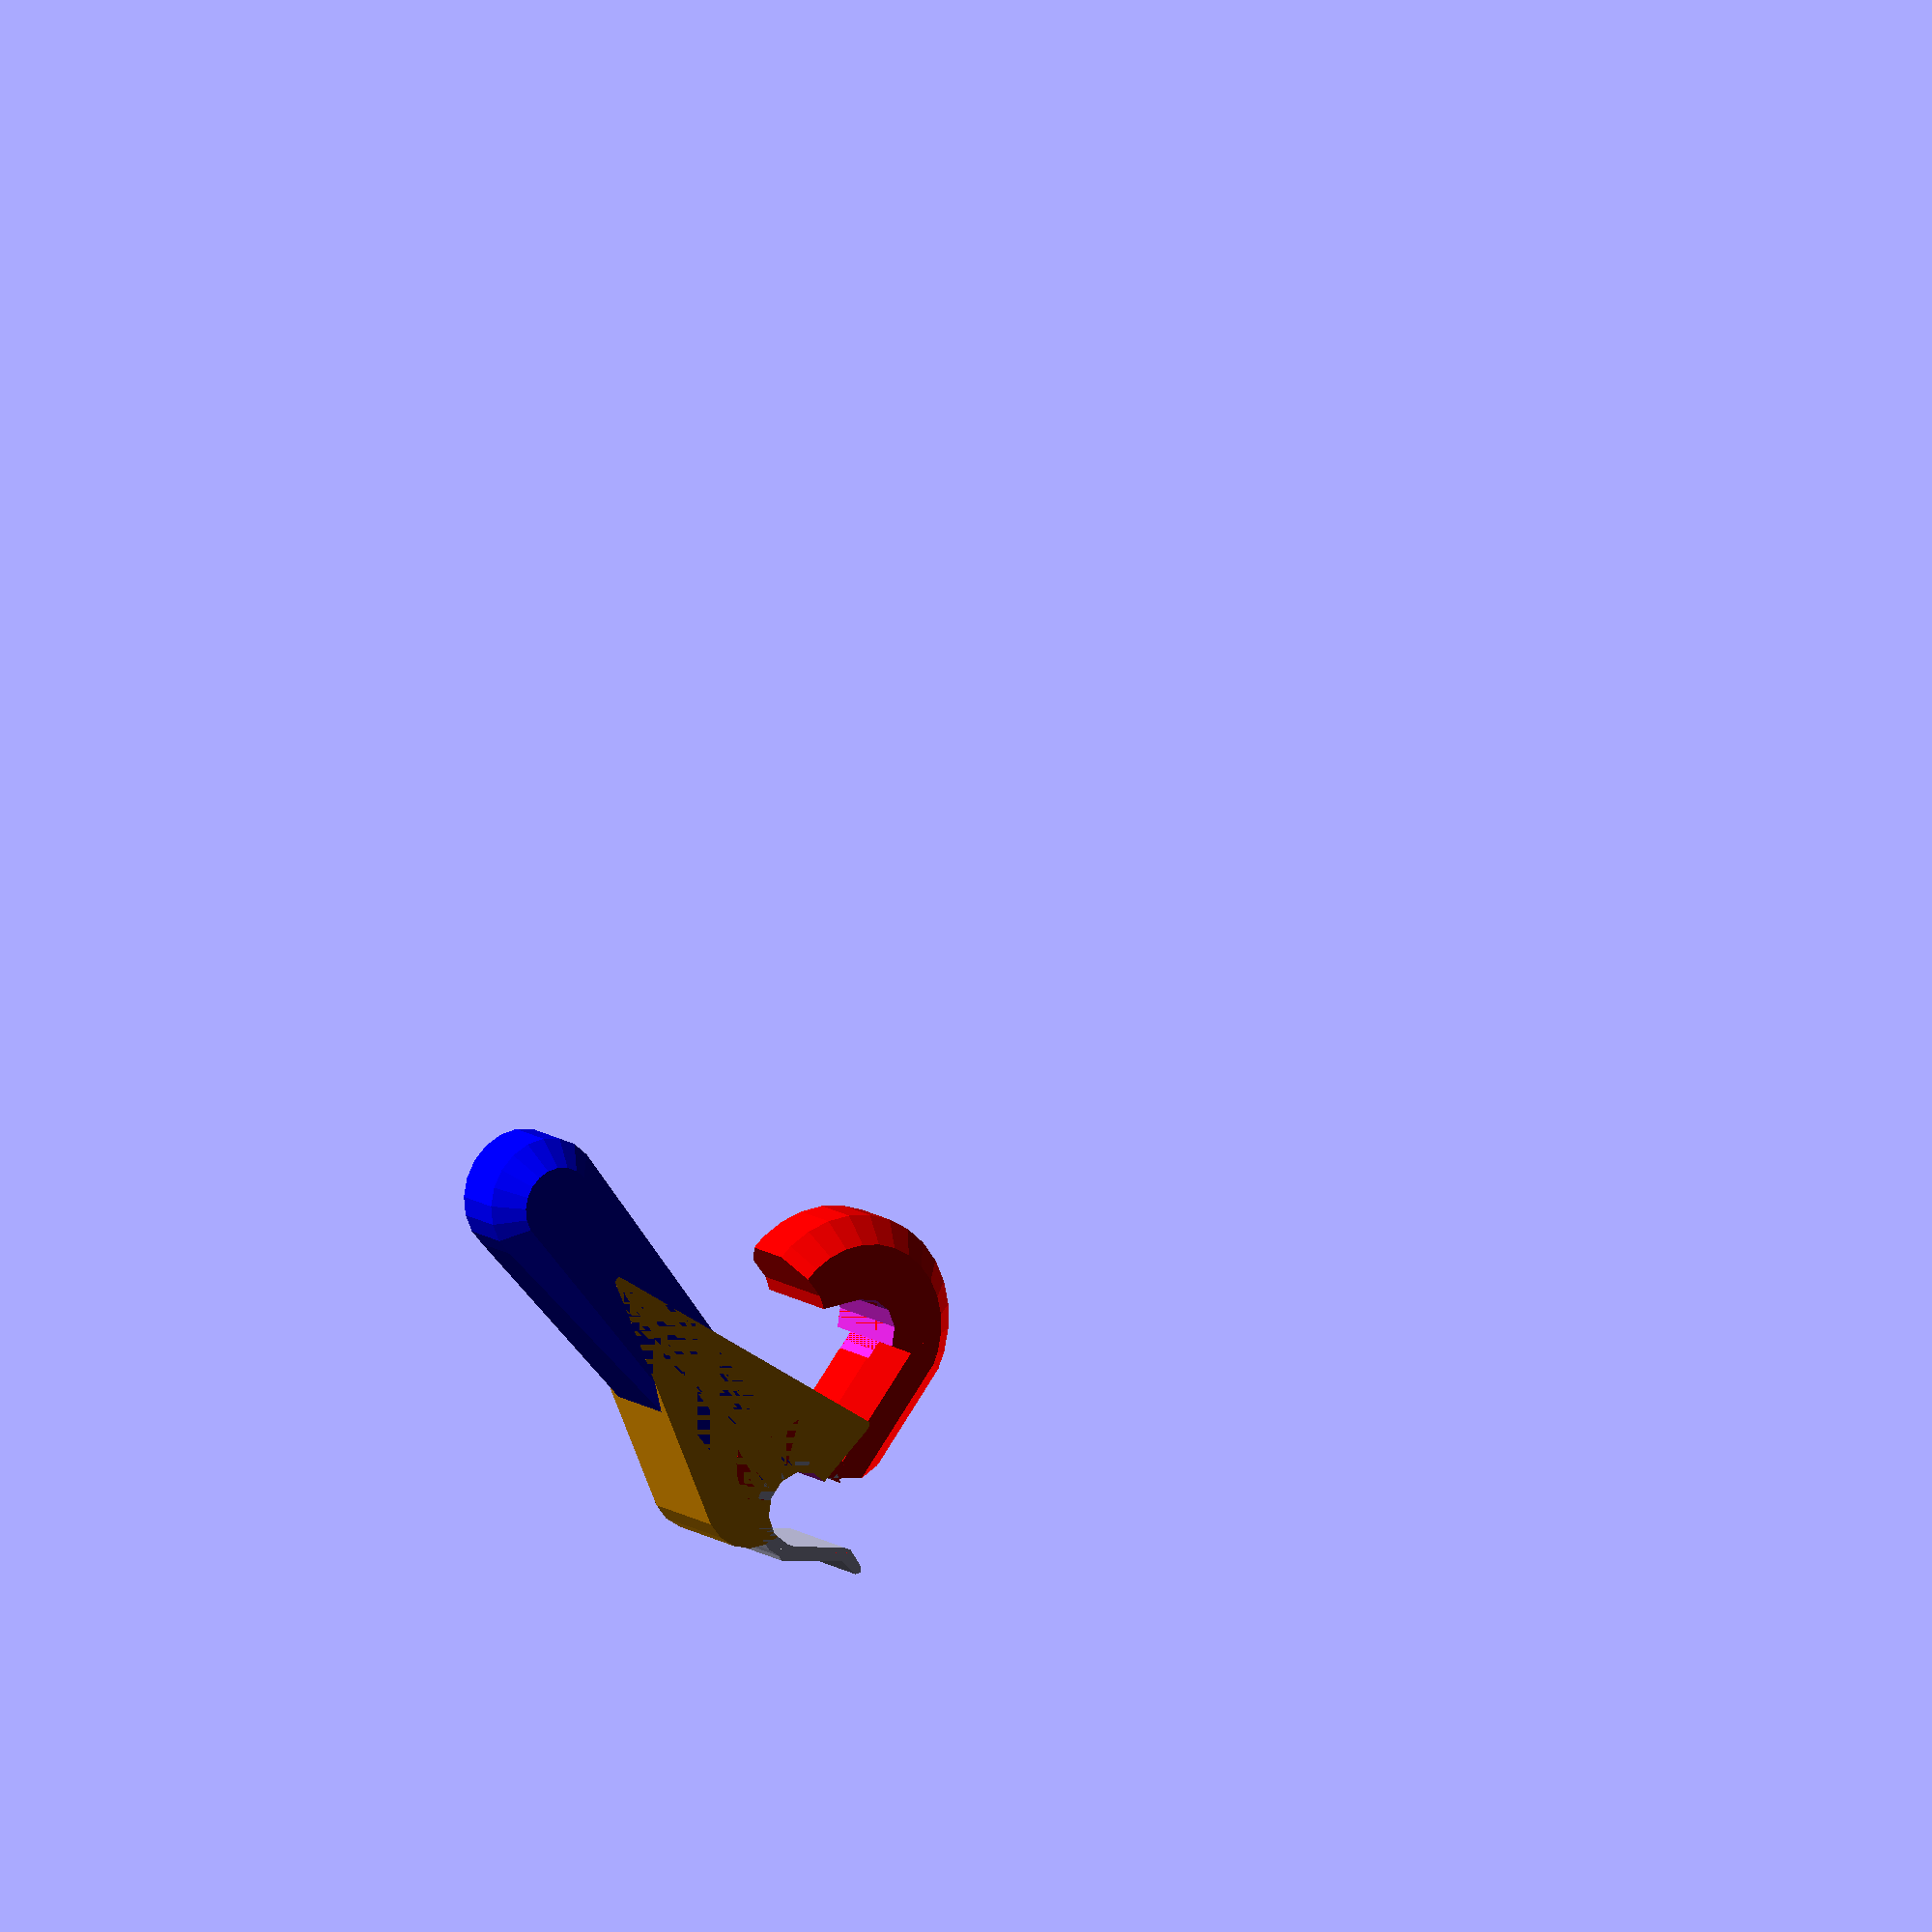
<openscad>
// upstairs closet shelves
rackD = 9;
rackSpacing = 49.5 - 8;

// ikea shop shelves:
rackD = 7.5;
rackSpacing = 25 - 6.75;


// sturdy
hookWidth = 10;
hookThick = 8;

// light weight:
/*hookWidth = 6;
hookThick = 6;*/

hookLength = 40;

bottomZ = -rackD*0.8;

module rackWire(inflate=0) {
    rotate([0, 90, 0]) cylinder(d=rackD+inflate, h=100, center=true);
}
module rackWires() {
    rackWire();
    translate([0, 0, -rackSpacing]) rackWire();
}

module beveledCyl(d, h, bevel) {
    hull() {
        translate([0,0,-h/2]) cylinder(r1=d/2-bevel, r2=d/2, h=bevel, center=false);
        translate([0,0,h/2 - bevel]) cylinder(r2=d/2-bevel, r1=d/2, h=bevel, center=false);
    }
}
module hookHull() {
    difference() {
        rotate([0, 90, 0]) {
            d = rackD + 2 * hookThick;
            intersection() {
                beveledCyl(d=d, h=hookWidth, bevel=2.5, center=true);
                translate([-50,0,0]) cube(size=[100, 100, 100], center=true);
            }
            hull() {
                translate([0, rackD/2 + hookThick/2, 0]) beveledCyl(d=hookThick, h=hookWidth, bevel=2.5, center=true);
                translate([2*rackD, rackD/2, 0]) beveledCyl(d=hookThick, h=hookWidth, bevel=2.5, center=true);
            }
            hull() {
                translate([2*rackD, rackD/2, 0]) beveledCyl(d=hookThick, h=hookWidth, bevel=2.5, center=true);
                translate([rackSpacing - hookThick/2, -0.5*hookThick, 0]) beveledCyl(d=2*hookThick, h=hookWidth, bevel=2.5, center=true);
            }
        }

        // cut out path for top shelf wire
        hull() {
            rackWire();
            translate([0, -2 * hookThick, -0.5 * rackSpacing]) rackWire();
            translate([0, -hookThick, -0.5 * rackSpacing]) rackWire();
        };
    }
}
module quarterCcl(d0, d1, h) {
    intersection() {
        rotate([0, 90, 0]) {
            difference() {
                cylinder(r=d0, h=h, center=true, $fn=60);
                cylinder(r=d0 - d1, h=h, center=true);

            }
        }
        translate([-h/2, 0, -d0 - d1 - hookThick]) cube(size=[h, d0 + d1 + hookThick, d0 + d1 + hookThick], center=false);
    }
}

module rotCcl(d, hinflate = 0) {
    rotate([0,90,0]) cylinder(d=d, h=hookWidth + hinflate, center=true);
}
module clipCcl(thick) {
    difference() {
        rotCcl(d=92 + thick*2);
        rotCcl(d=92);
    }
}

function knobCoords(dist) = [0, -hookLength * dist, -rackSpacing + hookLength*0.5*dist];

module knob() {
    color("blue") hull() {
        translate(knobCoords(1)) rotate([0, 90, 0]) {
            beveledCyl(d=2*(hookThick*0.8), h=hookWidth, bevel=2.5, center=true);
        }
        translate(knobCoords(0)) rotCcl(d=hookThick - 1);
    }
}

module clip3() {
    clipThick = 1.5;
    translate([0, 0, -rackSpacing]) {
        difference() {
            rotCcl(d=rackD+2*clipThick);
            hull() {
                rotCcl(d=rackD, hinflate=1);
                translate([0,rackD,0]) rotCcl(d=rackD, hinflate=1);

            }
        }
        hull() {
            translate([0,0,-rackD/2 - 1]) rotCcl(d=clipThick);
            translate([0,7,-rackD/2 + 1]) rotCcl(d=clipThick);
        }
        hull() {
            translate([0,7,-rackD/2 + 1]) rotCcl(d=clipThick);
            translate([0,7 + 2,-rackD/2]) rotCcl(d=1);
        }
    }
}
difference() {
    union() {
        clip3();
        /*clip2();*/
        color("red") difference() {
            hookHull();
            // make sure there's room to get the wire under the hook
            if (rackSpacing < rackD * 4) {
                translate([0,-0.6 * (rackD + hookThick), 1.75 * (rackD + 2)]) hull() {
                    translate(knobCoords(0)) rotCcl(hinflate=1, d=rackD + 2);
                    translate(knobCoords(1)) rotCcl(hinflate=1, d=hookThick*1.6);
                }
            }
            quarterCcl(rackSpacing + rackD/2, rackD, 100);

        }
        knob();
        color("orange") hull() {
            translate(knobCoords(0.75)) rotCcl(d=1);
            translate([0,bottomZ,0]) translate(knobCoords(0)) rotCcl(d=rackD + hookThick/2);
            translate([0,hookThick/2,10]) translate(knobCoords(0)) rotCcl(d=1);
        }
    }
    rackWires();
    *translate([5, 0, -3]) rotate([50, 0, 45]) rackWires();
}

</openscad>
<views>
elev=270.2 azim=234.9 roll=199.9 proj=o view=solid
</views>
